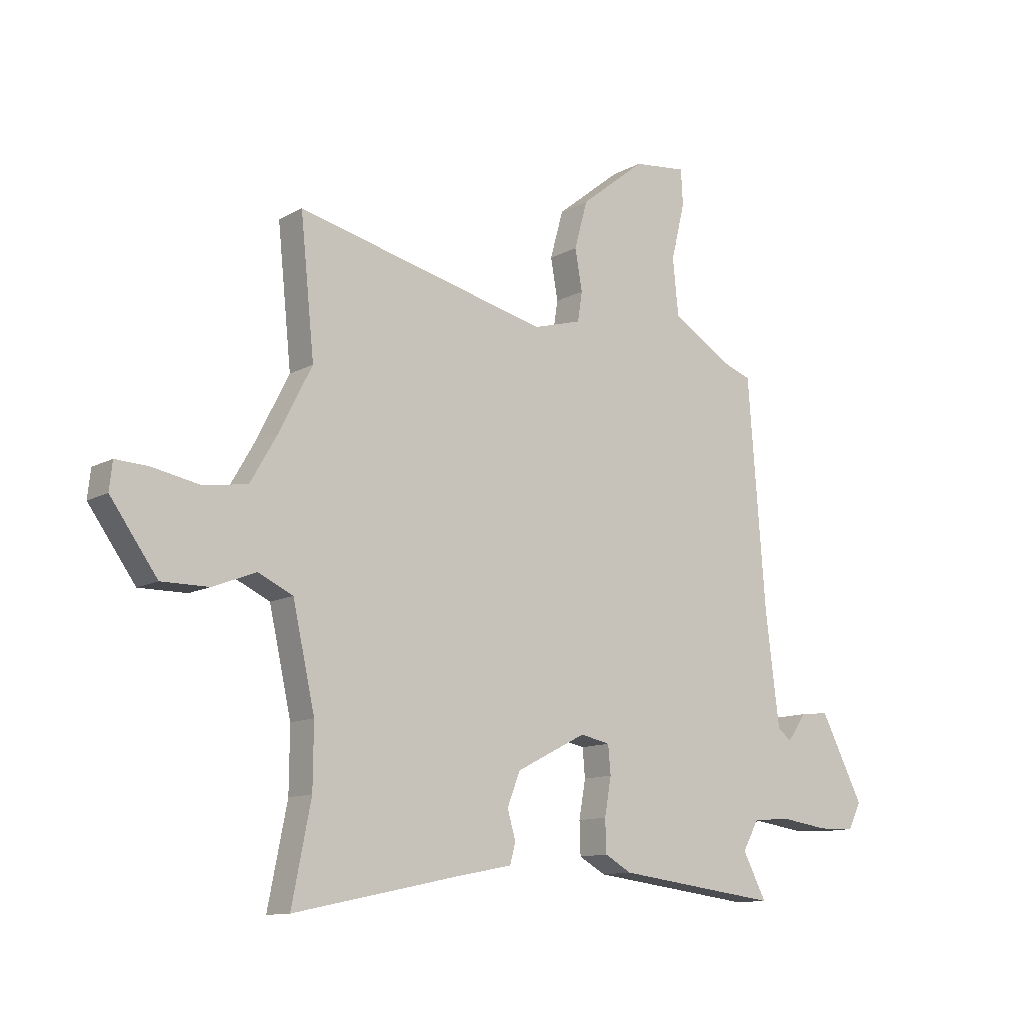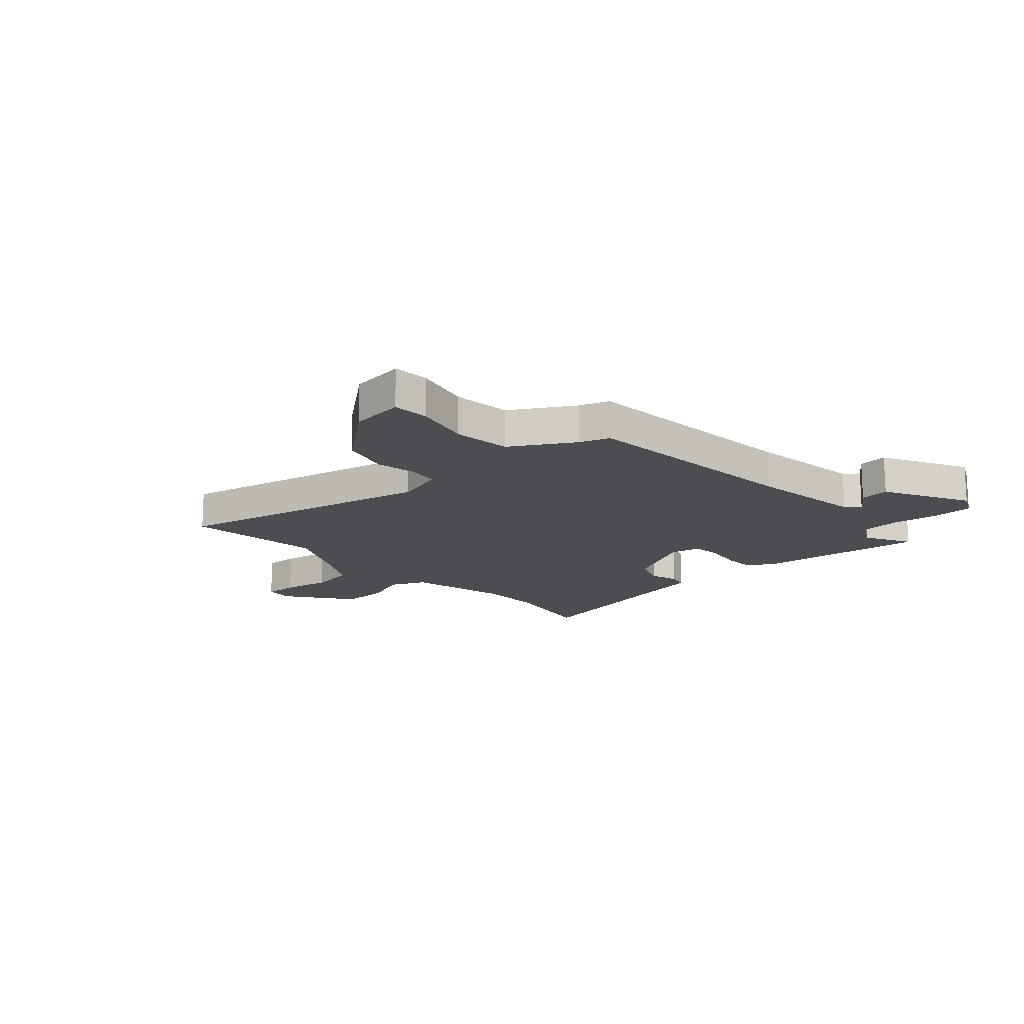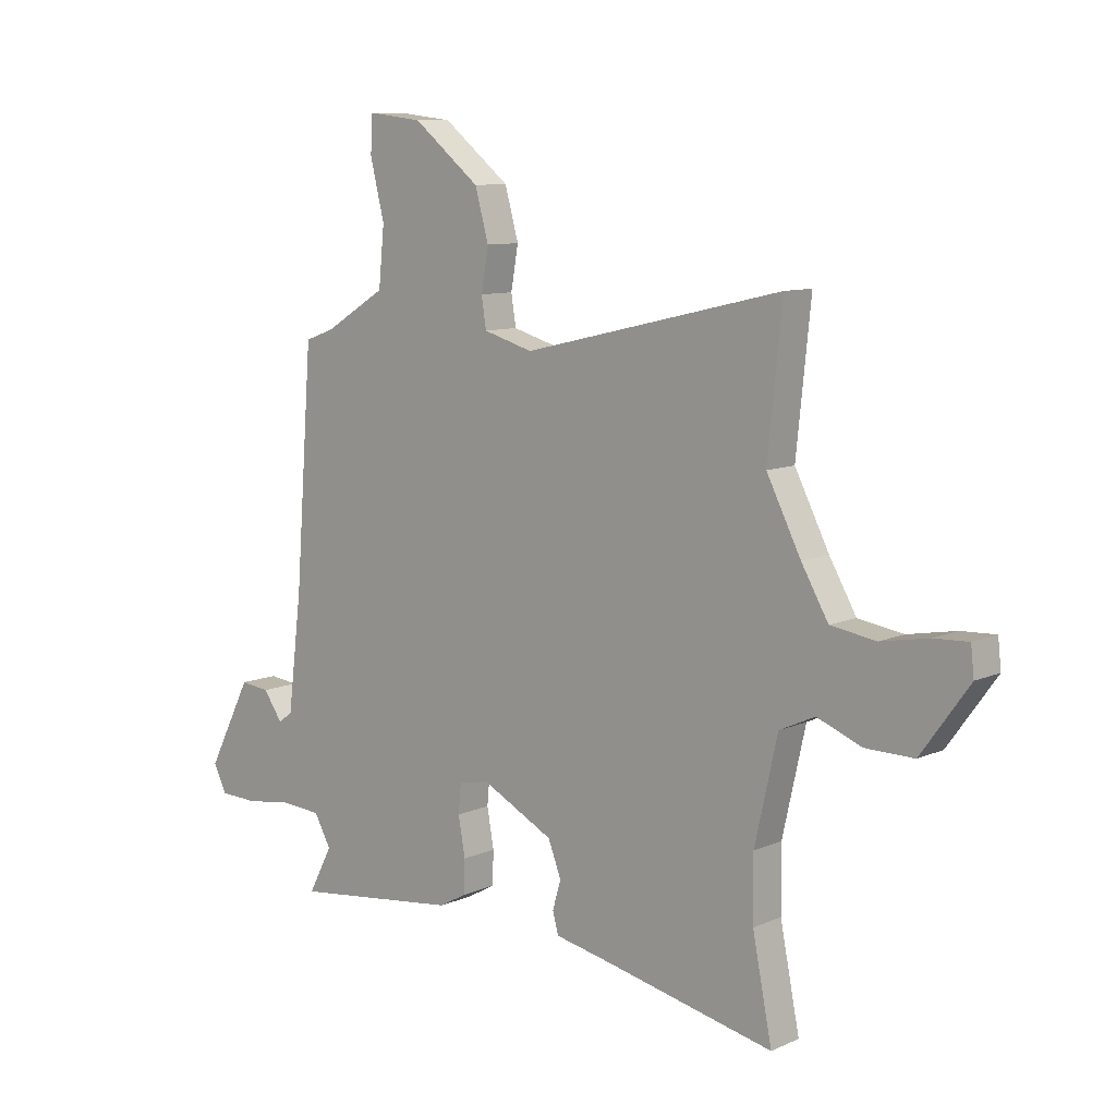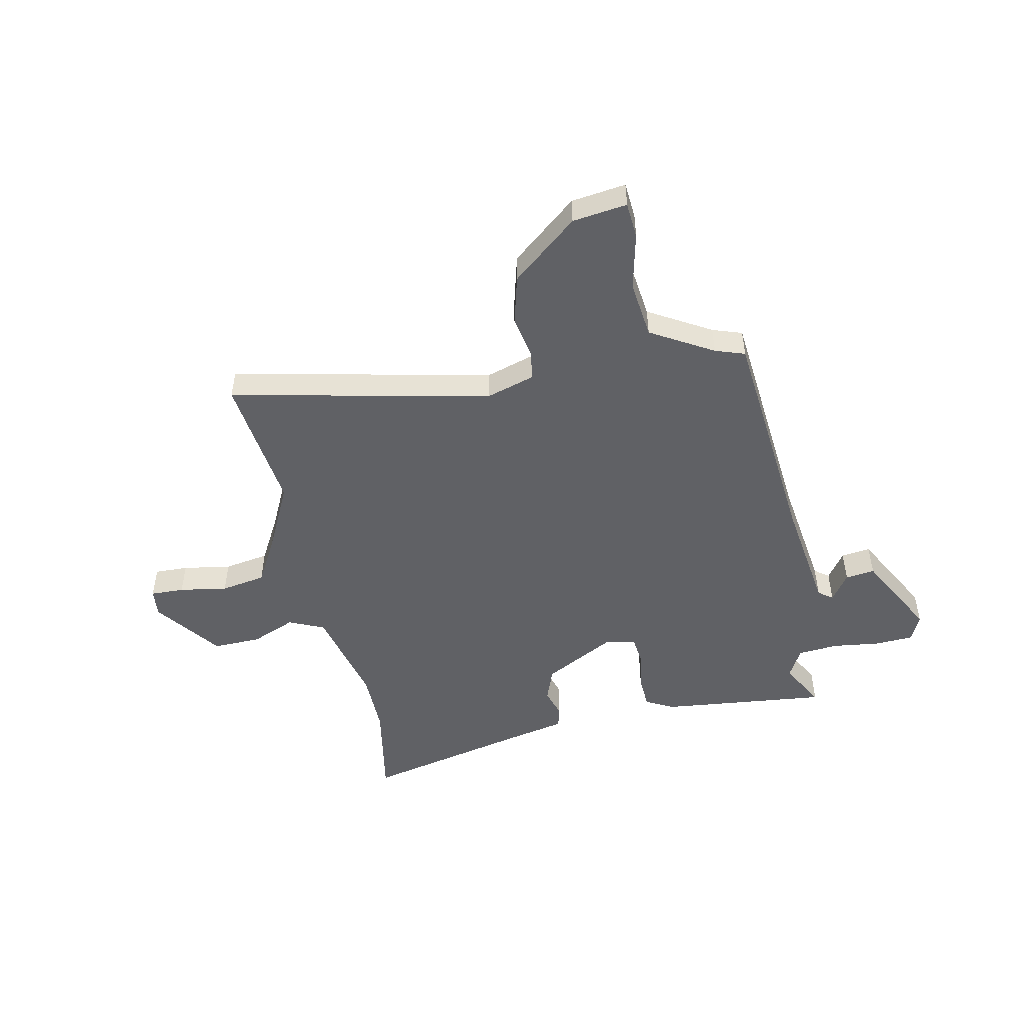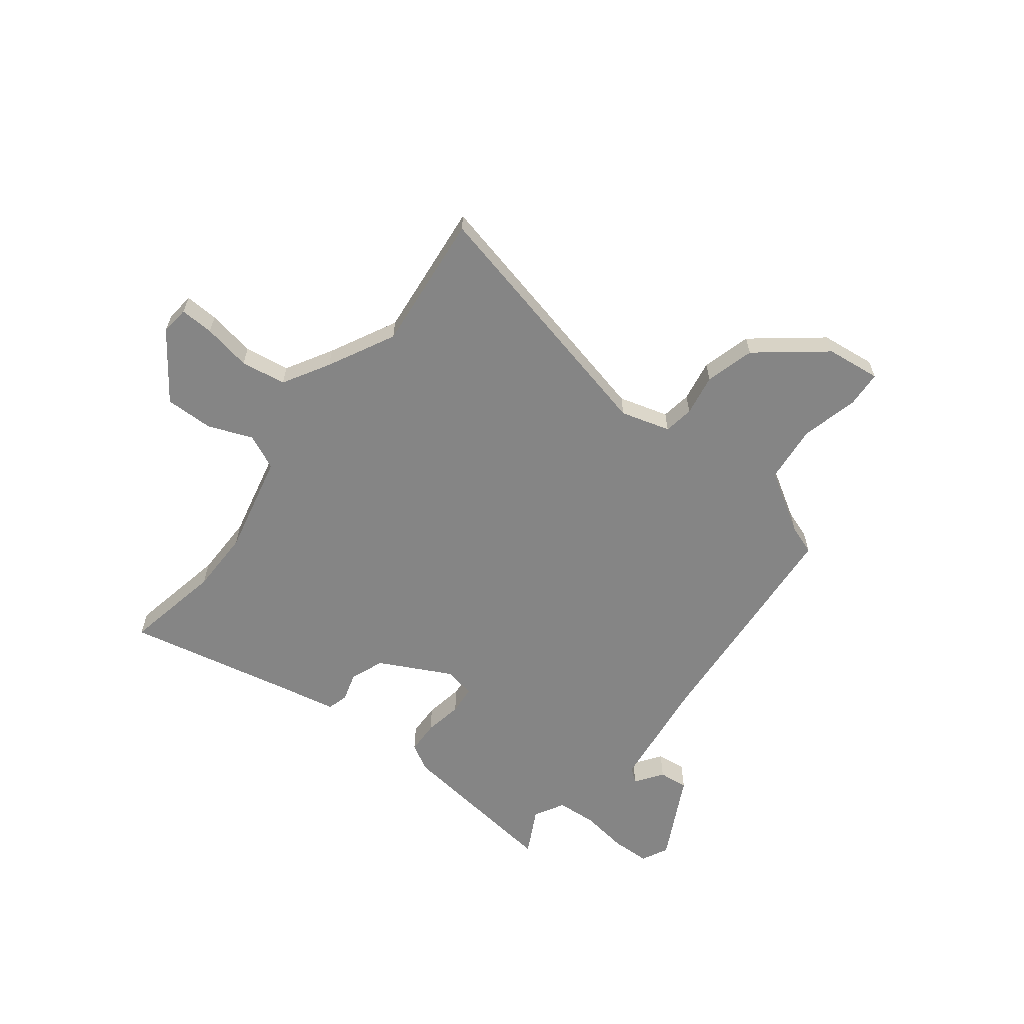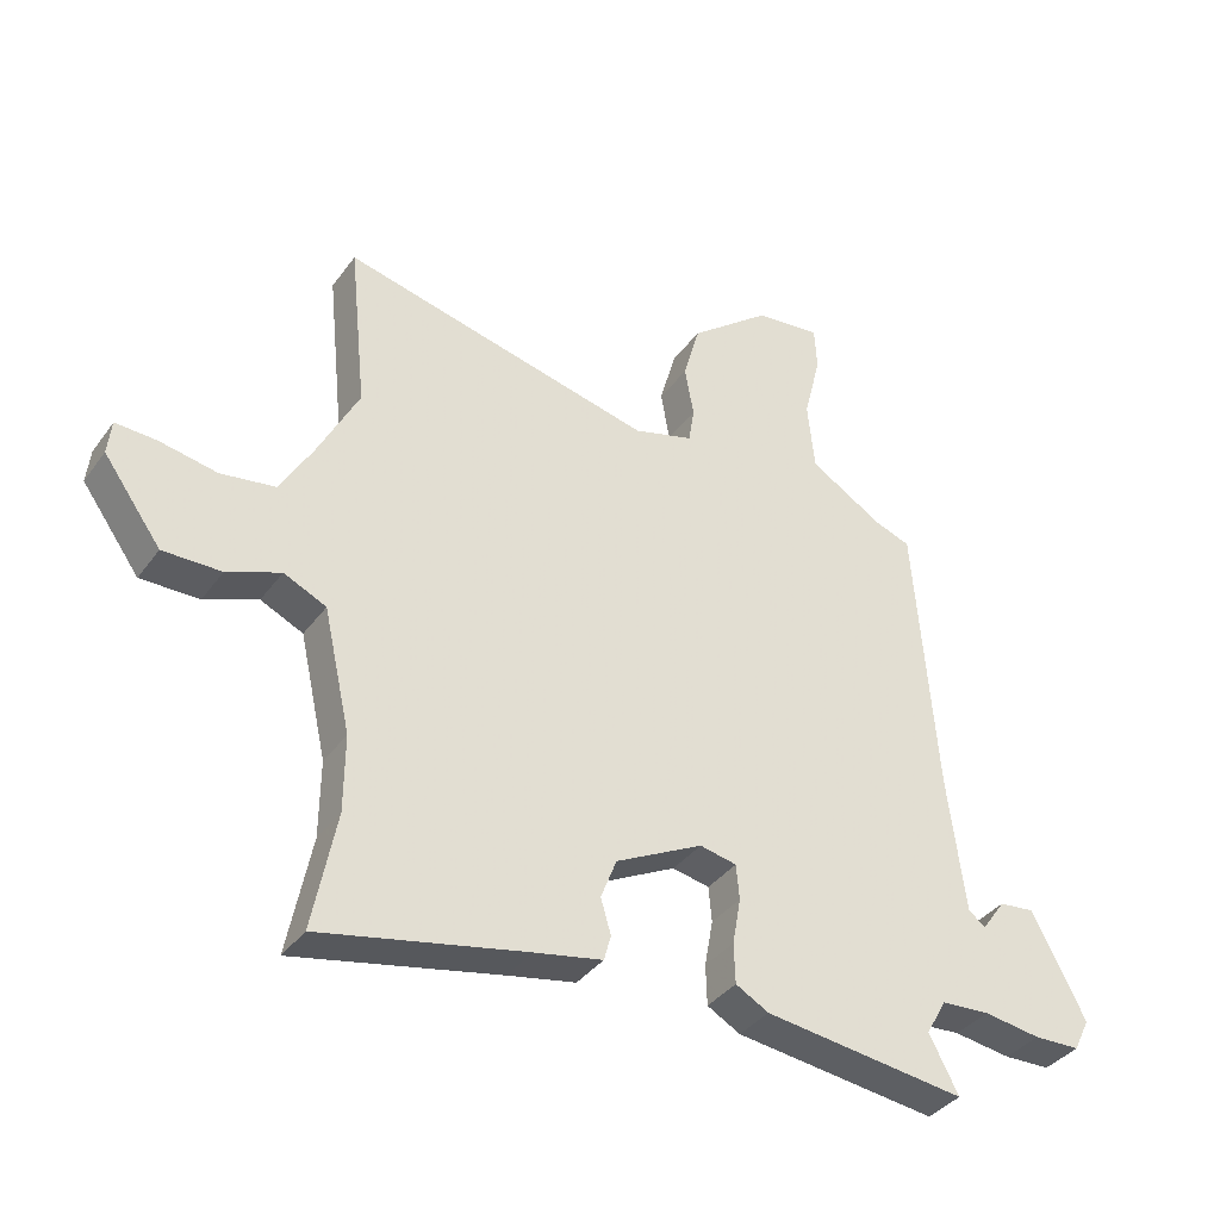
<metadata>
{"format":"obj","ext":"obj","renderer":"f3d","projection":"perspective","resolution":1024,"background":"white","views":[{"elev":-11.8,"azim":-37.7,"up":"+Z"},{"elev":-16.1,"azim":42.7,"up":"+Y"},{"elev":9.6,"azim":-138.5,"up":"+Z"},{"elev":-49.6,"azim":12.8,"up":"+Y"},{"elev":-61.7,"azim":-37.6,"up":"+Y"},{"elev":-37.0,"azim":-31.6,"up":"+Z"}]}
</metadata>
<code>
v 0.502 0.07 -0.493
v 0.183 0.07 -0.453
v 0.131 0.07 -0.424
v 0.129 0.07 -0.361
v 0.142 0.07 -0.288
v 0.137 0.07 -0.233
v 0.079 0.07 -0.221
v -0.058 0.07 -0.291
v -0.083 0.07 -0.355
v -0.067 0.07 -0.41
v -0.078 0.07 -0.45
v -0.185 0.07 -0.471
v -0.508 0.07 -0.539
v -0.471 0.07 -0.353
v -0.47 0.07 -0.233
v -0.513 0.07 -0.041
v -0.58 0.07 -0.01
v -0.664 0.07 -0.043
v -0.756 0.07 -0.044
v -0.847 0.07 0.082
v -0.841 0.07 0.136
v -0.777 0.07 0.133
v -0.686 0.07 0.116
v -0.6 0.07 0.129
v -0.549 0.07 0.217
v -0.484 0.07 0.344
v -0.511 0.07 0.606
v -0.019 0.07 0.491
v 0.075 0.07 0.518
v 0.084 0.07 0.575
v 0.07 0.07 0.654
v 0.096 0.07 0.747
v 0.223 0.07 0.848
v 0.327 0.07 0.86
v 0.331 0.07 0.791
v 0.304 0.07 0.682
v 0.315 0.07 0.572
v 0.432 0.07 0.501
v 0.488 0.07 0.481
v 0.522 0.07 0.041
v 0.549 0.07 -0.177
v 0.576 0.07 -0.198
v 0.613 0.07 -0.146
v 0.669 0.07 -0.14
v 0.753 0.07 -0.303
v 0.728 0.07 -0.354
v 0.655 0.07 -0.356
v 0.565 0.07 -0.343
v 0.488 0.07 -0.348
v 0.456 0.07 -0.405
v 0.502 0 -0.493
v 0.183 0 -0.453
v 0.131 0 -0.424
v 0.129 0 -0.361
v 0.142 0 -0.288
v 0.137 0 -0.233
v 0.079 0 -0.221
v -0.058 0 -0.291
v -0.083 0 -0.355
v -0.067 0 -0.41
v -0.078 0 -0.45
v -0.185 0 -0.471
v -0.508 0 -0.539
v -0.471 0 -0.353
v -0.47 0 -0.233
v -0.513 0 -0.041
v -0.58 0 -0.01
v -0.664 0 -0.043
v -0.756 0 -0.044
v -0.847 0 0.082
v -0.841 0 0.136
v -0.777 0 0.133
v -0.686 0 0.116
v -0.6 0 0.129
v -0.549 0 0.217
v -0.484 0 0.344
v -0.511 0 0.606
v -0.019 0 0.491
v 0.075 0 0.518
v 0.084 0 0.575
v 0.07 0 0.654
v 0.096 0 0.747
v 0.223 0 0.848
v 0.327 0 0.86
v 0.331 0 0.791
v 0.304 0 0.682
v 0.315 0 0.572
v 0.432 0 0.501
v 0.488 0 0.481
v 0.522 0 0.041
v 0.549 0 -0.177
v 0.576 0 -0.198
v 0.613 0 -0.146
v 0.669 0 -0.14
v 0.753 0 -0.303
v 0.728 0 -0.354
v 0.655 0 -0.356
v 0.565 0 -0.343
v 0.488 0 -0.348
v 0.456 0 -0.405
f 46 47 48
f 45 46 48
f 44 45 48
f 43 44 48
f 42 43 48
f 41 42 48 49
f 40 41 49 50
f 38 39 40 50
f 34 35 36
f 33 34 36
f 32 33 36
f 31 32 36
f 30 31 36
f 29 30 36 37
f 37 38 50
f 29 37 50
f 28 29 50
f 21 22 23
f 20 21 23
f 19 20 23
f 18 19 23
f 17 18 23
f 16 17 23 24
f 12 13 14
f 12 14 15
f 11 12 15
f 10 11 15
f 9 10 15
f 8 9 15 16
f 3 4 5
f 2 3 5
f 1 2 5
f 50 1 5
f 50 5 6
f 28 50 6
f 27 28 6
f 26 27 6
f 25 26 6 7
f 16 24 25
f 8 16 25
f 7 8 25
f 98 97 96
f 98 96 95
f 98 95 94
f 98 94 93
f 98 93 92
f 99 98 92 91
f 100 99 91 90
f 100 90 89 88
f 86 85 84
f 86 84 83
f 86 83 82
f 86 82 81
f 86 81 80
f 87 86 80 79
f 100 88 87
f 100 87 79
f 100 79 78
f 73 72 71
f 73 71 70
f 73 70 69
f 73 69 68
f 73 68 67
f 74 73 67 66
f 64 63 62
f 65 64 62
f 65 62 61
f 65 61 60
f 65 60 59
f 66 65 59 58
f 55 54 53
f 55 53 52
f 55 52 51
f 55 51 100
f 56 55 100
f 56 100 78
f 56 78 77
f 56 77 76
f 57 56 76 75
f 75 74 66
f 75 66 58
f 75 58 57
f 1 51 52 2
f 2 52 53 3
f 3 53 54 4
f 4 54 55 5
f 5 55 56 6
f 6 56 57 7
f 7 57 58 8
f 8 58 59 9
f 9 59 60 10
f 10 60 61 11
f 11 61 62 12
f 12 62 63 13
f 13 63 64 14
f 14 64 65 15
f 15 65 66 16
f 16 66 67 17
f 17 67 68 18
f 18 68 69 19
f 19 69 70 20
f 20 70 71 21
f 21 71 72 22
f 22 72 73 23
f 23 73 74 24
f 24 74 75 25
f 25 75 76 26
f 26 76 77 27
f 27 77 78 28
f 28 78 79 29
f 29 79 80 30
f 30 80 81 31
f 31 81 82 32
f 32 82 83 33
f 33 83 84 34
f 34 84 85 35
f 35 85 86 36
f 36 86 87 37
f 37 87 88 38
f 38 88 89 39
f 39 89 90 40
f 40 90 91 41
f 41 91 92 42
f 42 92 93 43
f 43 93 94 44
f 44 94 95 45
f 45 95 96 46
f 46 96 97 47
f 47 97 98 48
f 48 98 99 49
f 49 99 100 50
f 50 100 51 1

</code>
